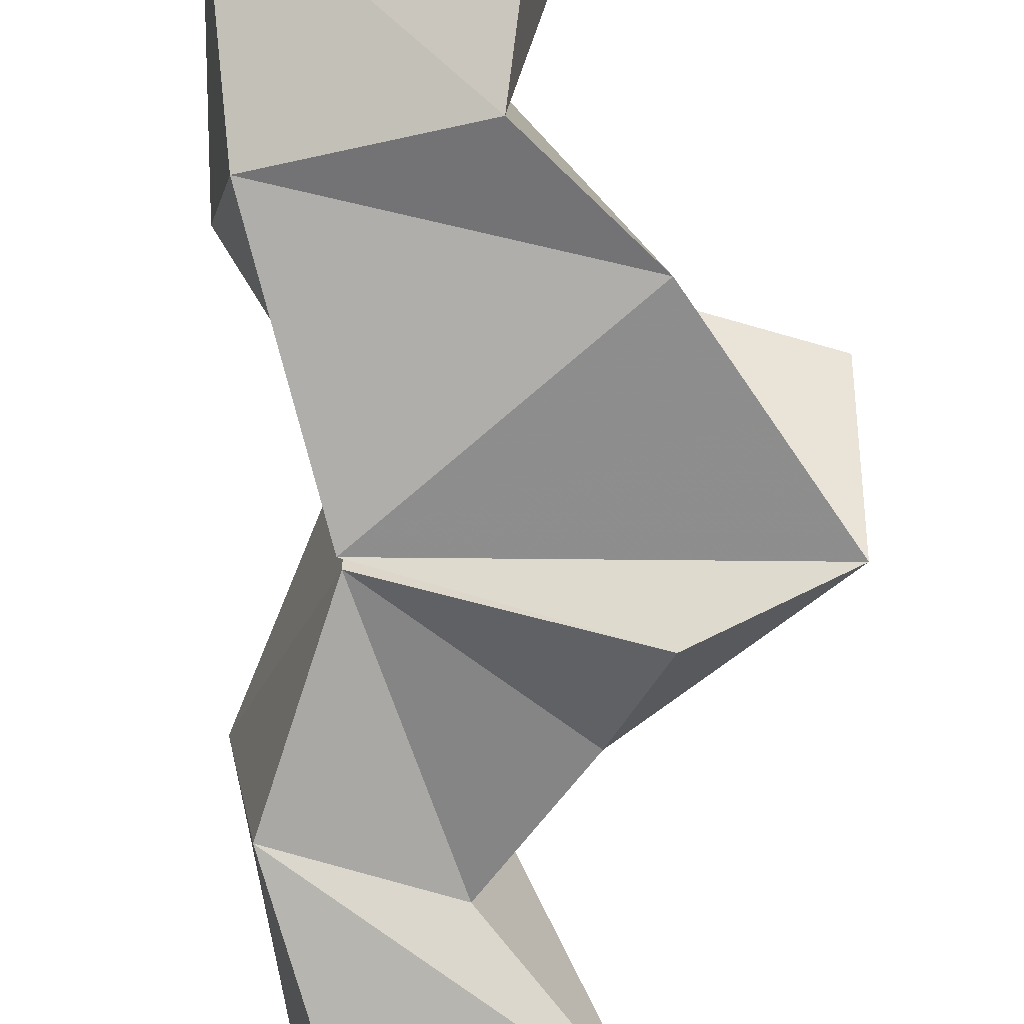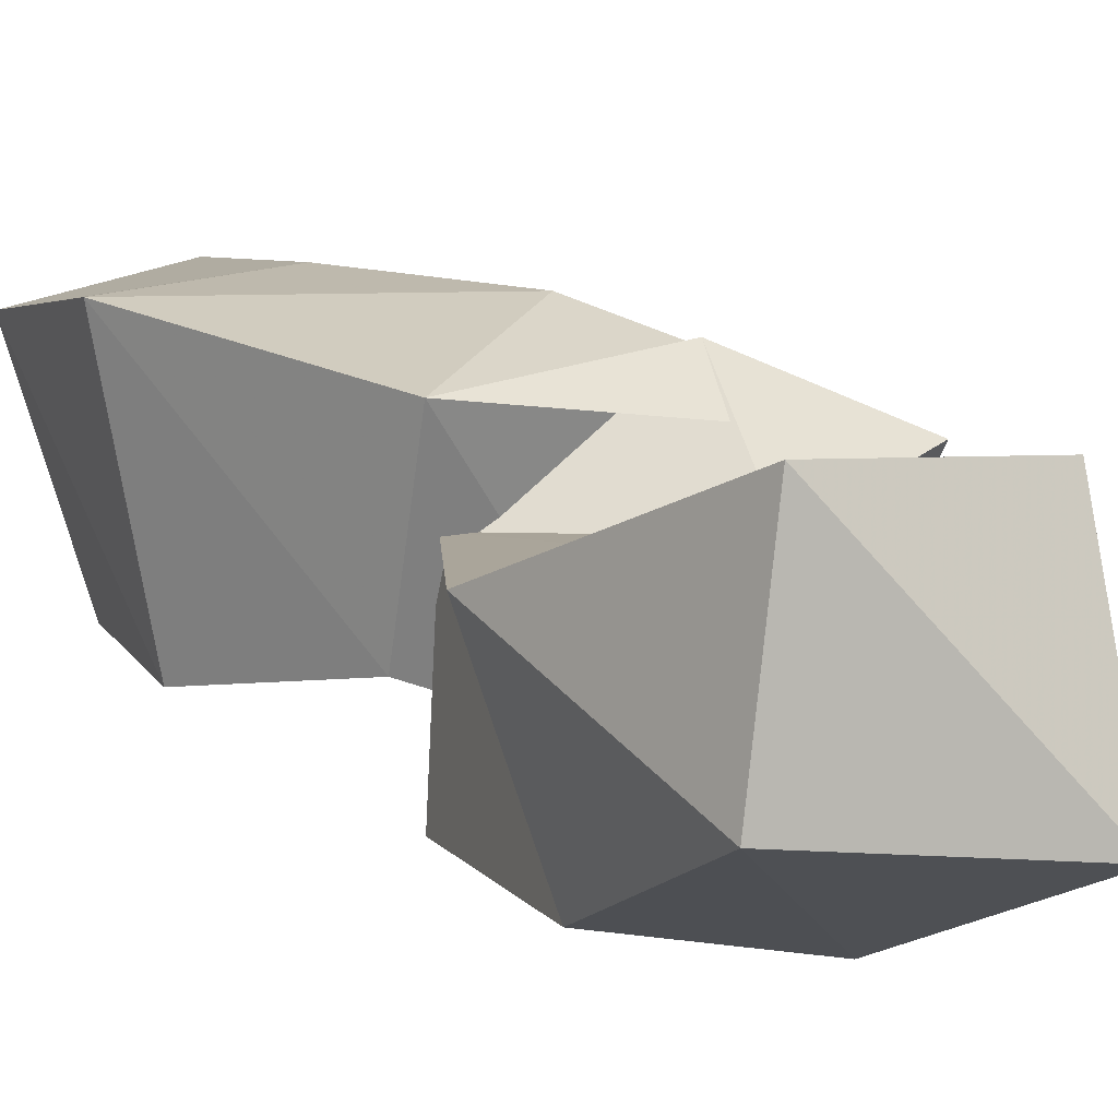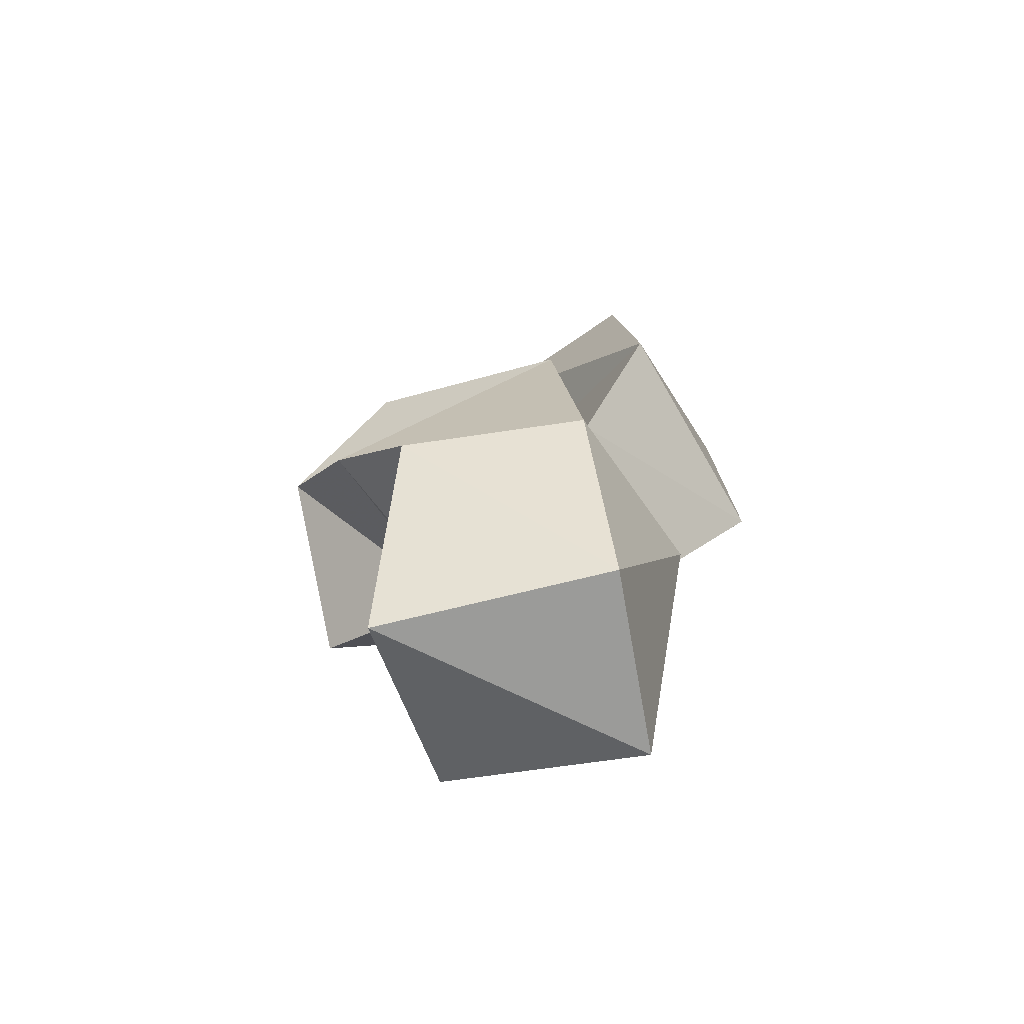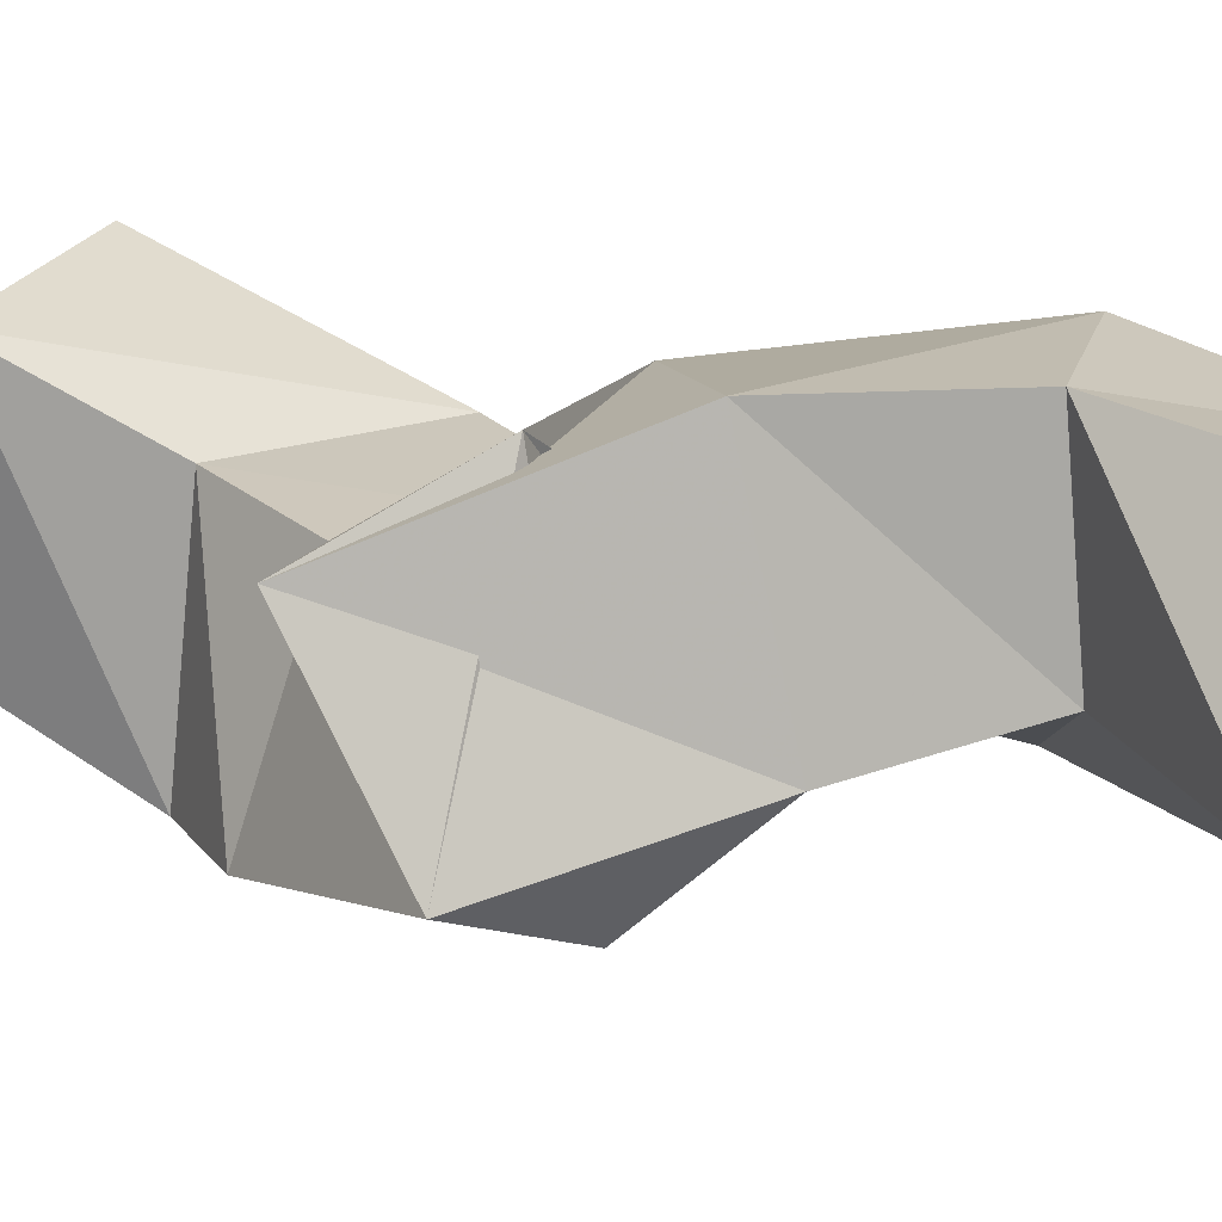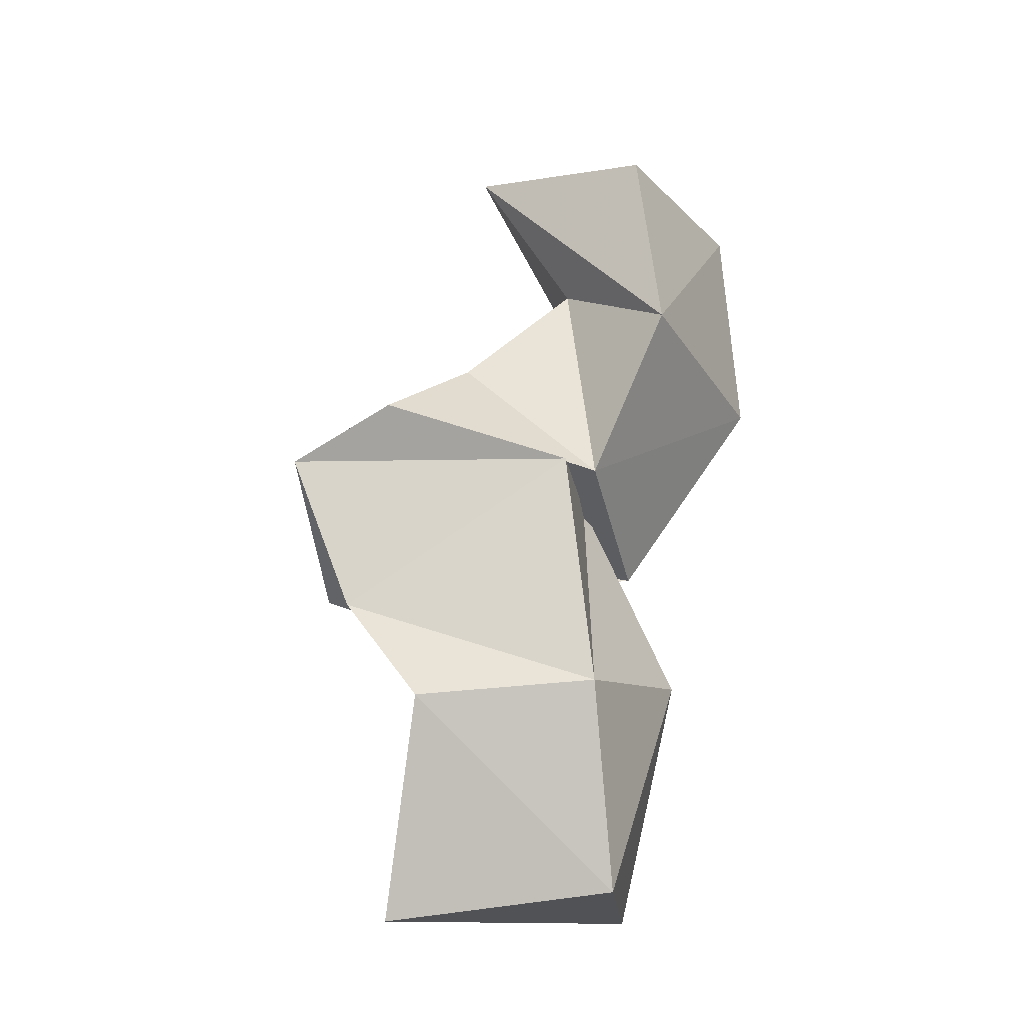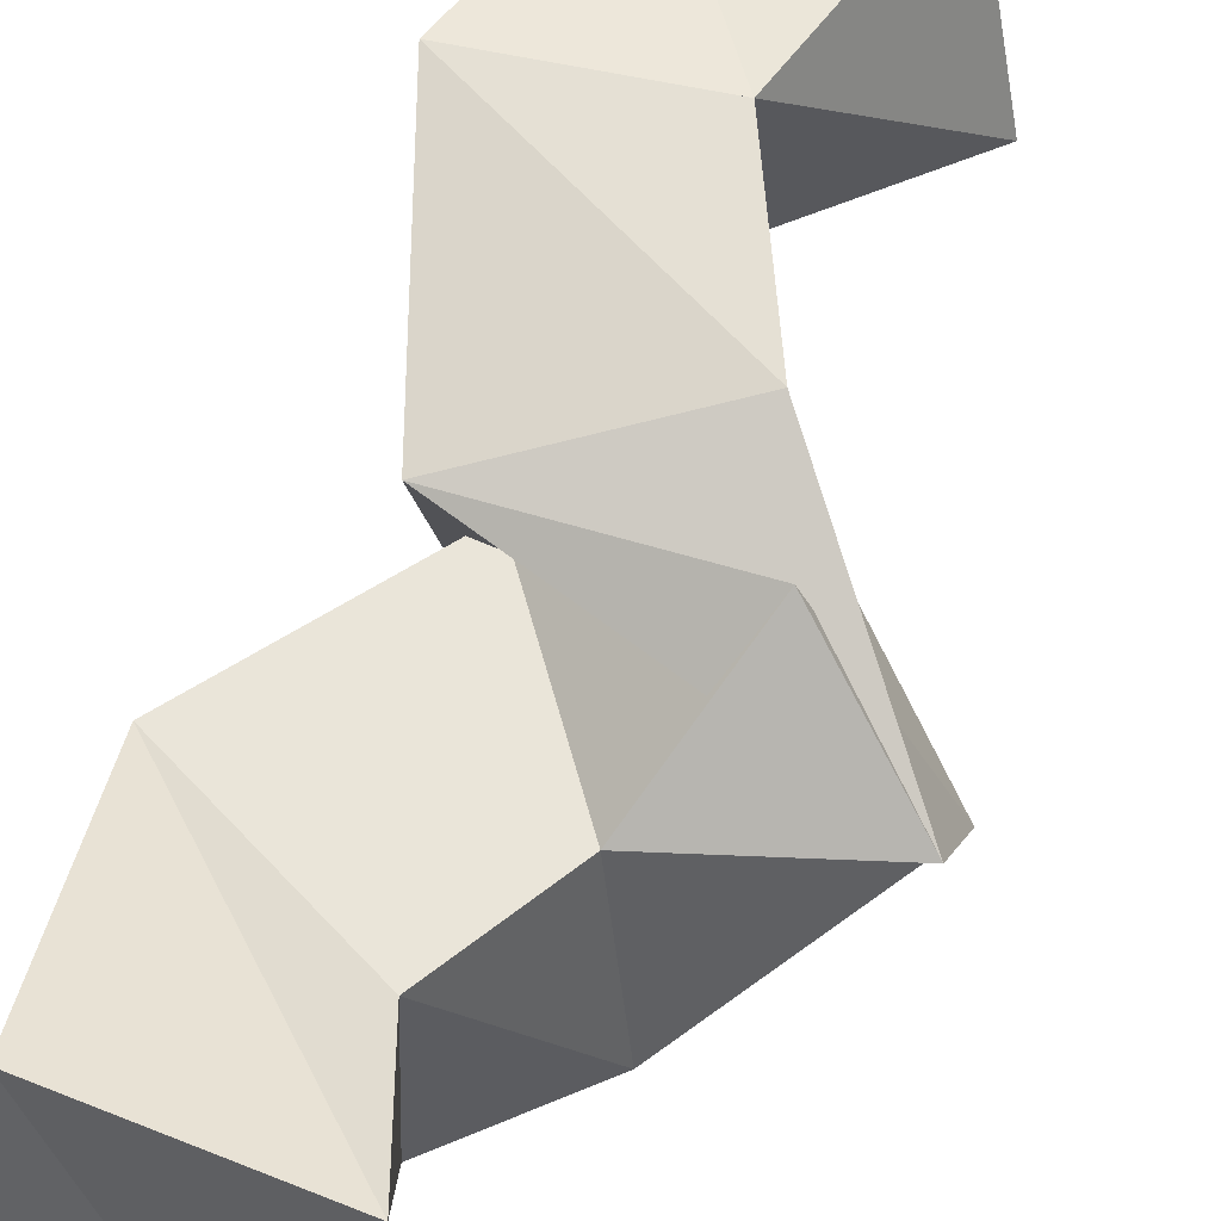
<metadata>
{"format":"obj","ext":"obj","renderer":"f3d","projection":"perspective","resolution":1024,"background":"white","views":[{"elev":-73.3,"azim":-169.3,"up":"+Y"},{"elev":15.1,"azim":155.9,"up":"+Y"},{"elev":-76.5,"azim":21.1,"up":"+Z"},{"elev":15.8,"azim":-54.3,"up":"+Y"},{"elev":-29.8,"azim":16.7,"up":"+Z"},{"elev":65.2,"azim":-146.3,"up":"+Y"}]}
</metadata>
<code>
v 0.3543 0.1121 0.4551
v 0.368 0.166 0.463
v 0.3051 0.1256 0.4693
v 0.3249 0.1685 0.4836
v 0.359 0.1156 0.4044
v 0.3689 0.1781 0.4074
v 0.328 0.1331 0.4285
v 0.3259 0.1772 0.4253
v 0.3367 0.1257 0.3645
v 0.3348 0.1702 0.3538
v 0.3009 0.124 0.4022
v 0.2983 0.1764 0.3907
v 0.2859 0.1016 0.3801
v 0.2831 0.1719 0.369
v 0.2539 0.1143 0.3752
v 0.2489 0.1562 0.3525
v 0.3346 0.1031 0.3556
v 0.3279 0.1467 0.3658
v 0.2763 0.1026 0.3217
v 0.2883 0.15 0.3313
v 0.3391 0.1104 0.2958
v 0.3492 0.1542 0.3109
v 0.2964 0.1 0.2929
v 0.2977 0.1546 0.2989
v 0.3361 0.1359 0.2505
v 0.3273 0.1815 0.2574
v 0.2804 0.1271 0.2456
v 0.2776 0.1746 0.2696
f 1 2 4
f 3 1 4
f 2 6 8
f 4 2 8
f 6 5 7
f 8 6 7
f 5 1 3
f 7 5 3
f 8 7 3
f 4 8 3
f 2 1 5
f 6 2 5
f 5 6 8
f 7 5 8
f 6 10 12
f 8 6 12
f 10 9 11
f 12 10 11
f 9 5 7
f 11 9 7
f 12 11 7
f 8 12 7
f 6 5 9
f 10 6 9
f 9 10 12
f 11 9 12
f 10 14 16
f 12 10 16
f 14 13 15
f 16 14 15
f 13 9 11
f 15 13 11
f 16 15 11
f 12 16 11
f 10 9 13
f 14 10 13
f 13 14 16
f 15 13 16
f 14 18 20
f 16 14 20
f 18 17 19
f 20 18 19
f 17 13 15
f 19 17 15
f 20 19 15
f 16 20 15
f 14 13 17
f 18 14 17
f 17 18 20
f 19 17 20
f 18 22 24
f 20 18 24
f 22 21 23
f 24 22 23
f 21 17 19
f 23 21 19
f 24 23 19
f 20 24 19
f 18 17 21
f 22 18 21
f 21 22 24
f 23 21 24
f 22 26 28
f 24 22 28
f 26 25 27
f 28 26 27
f 25 21 23
f 27 25 23
f 28 27 23
f 24 28 23
f 22 21 25
f 26 22 25

</code>
